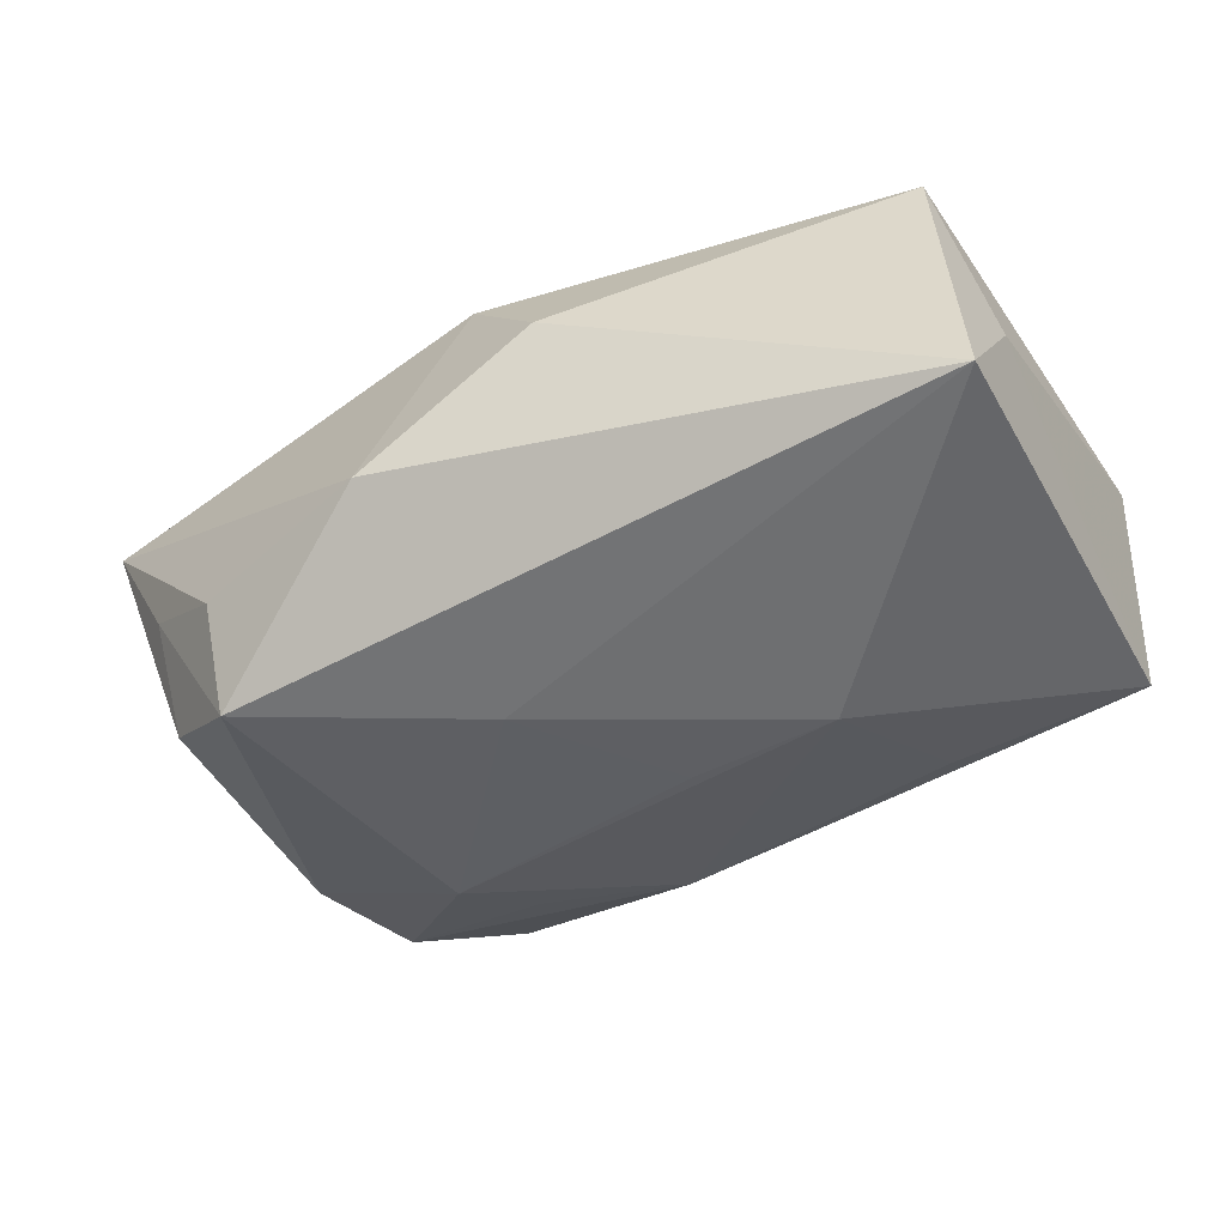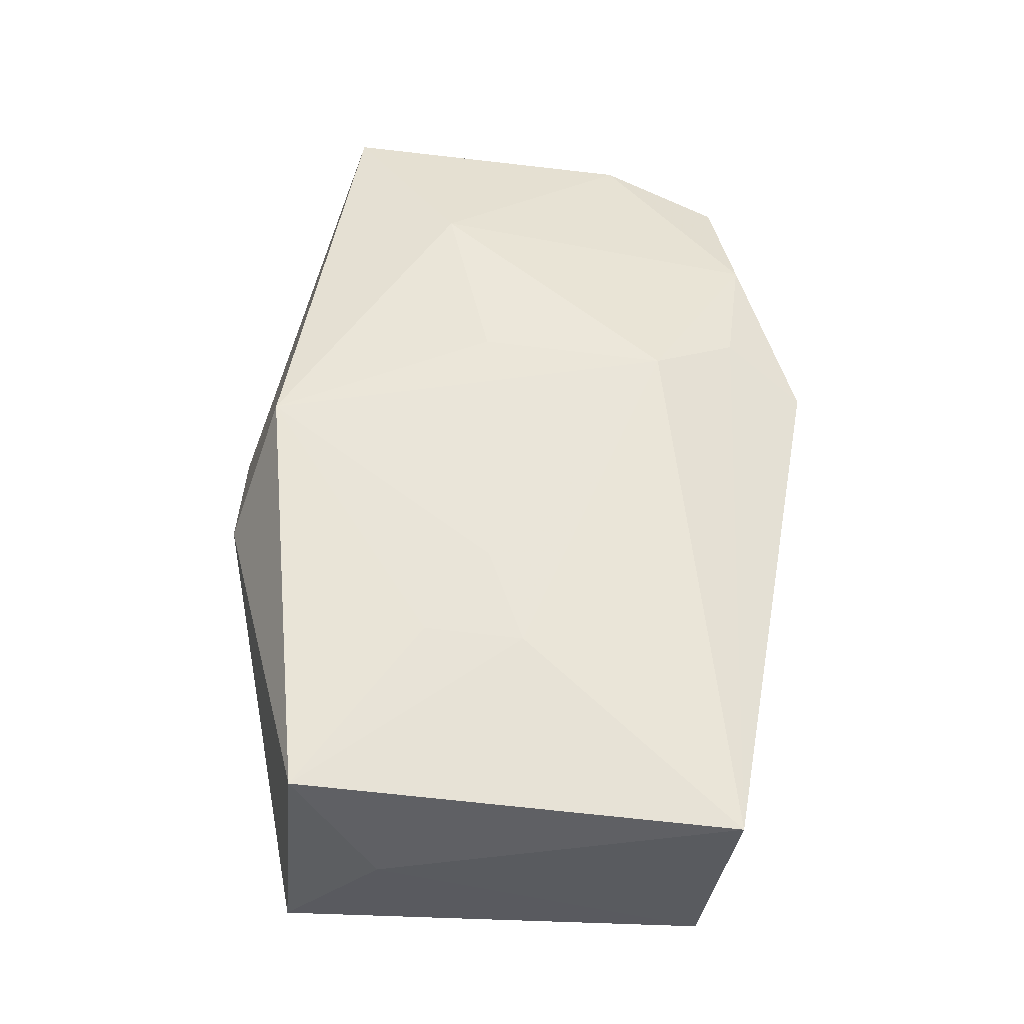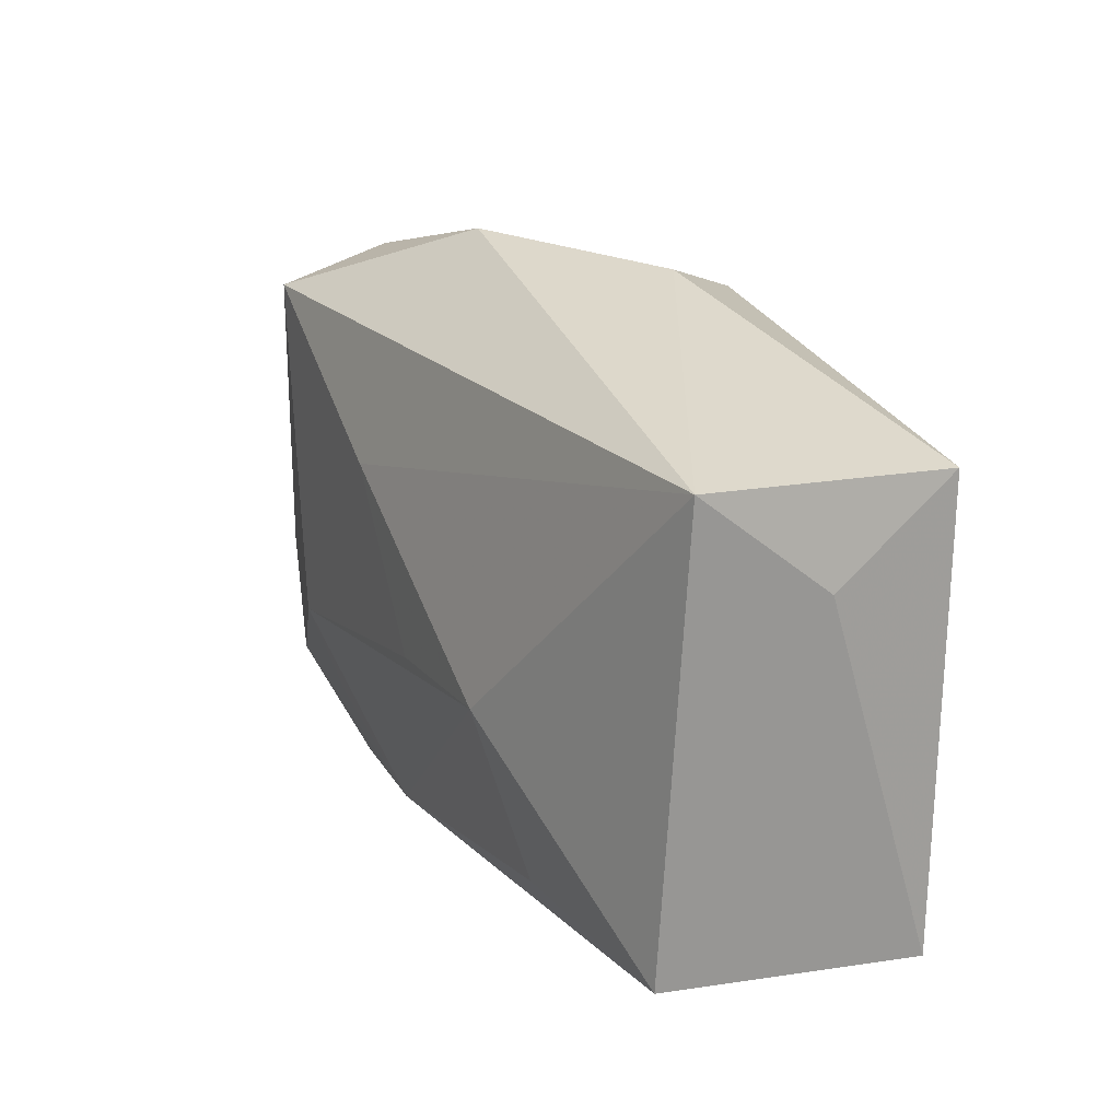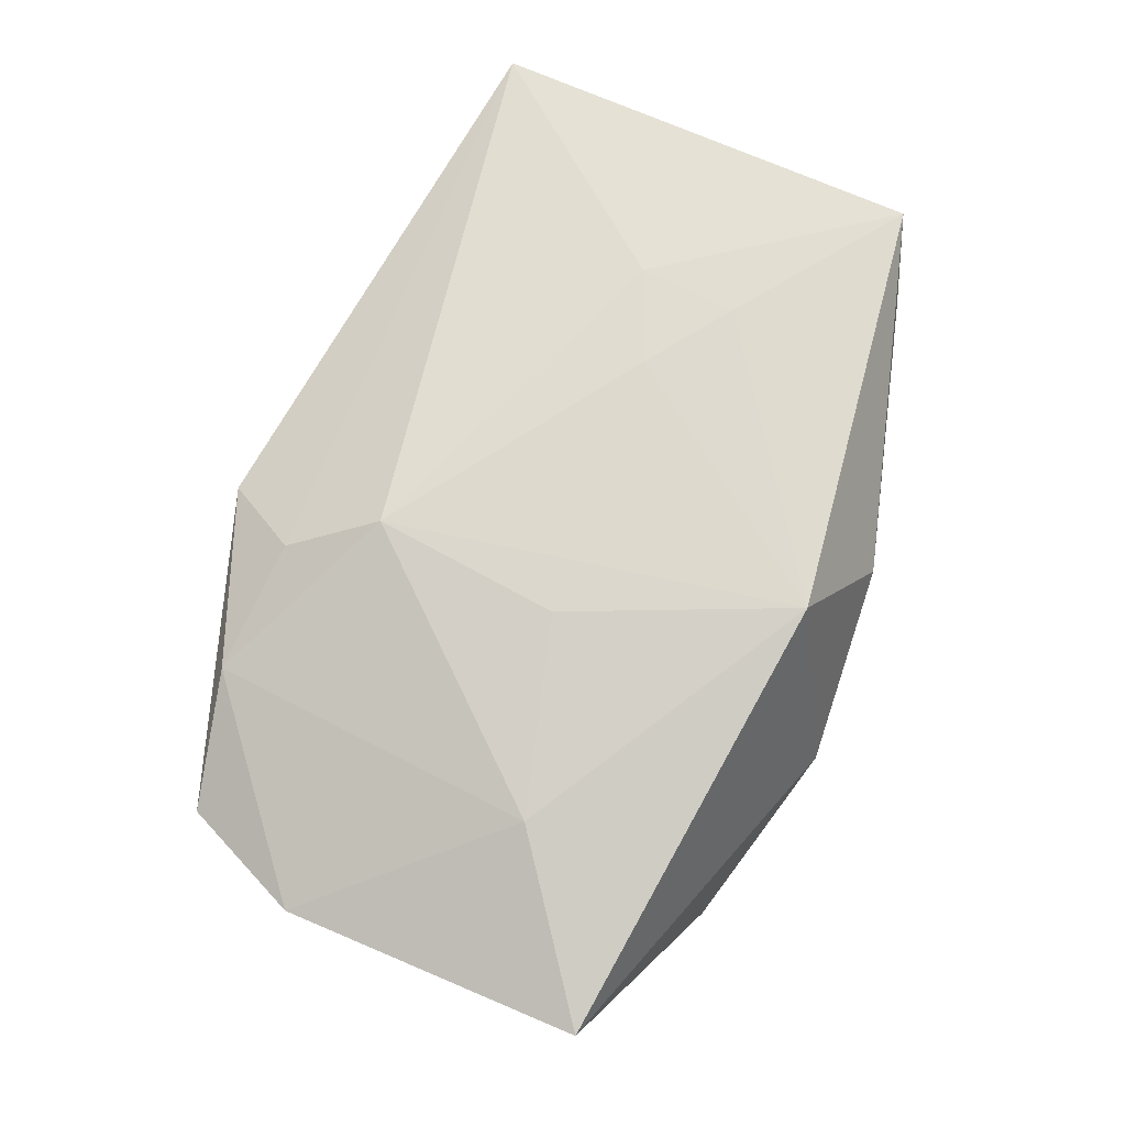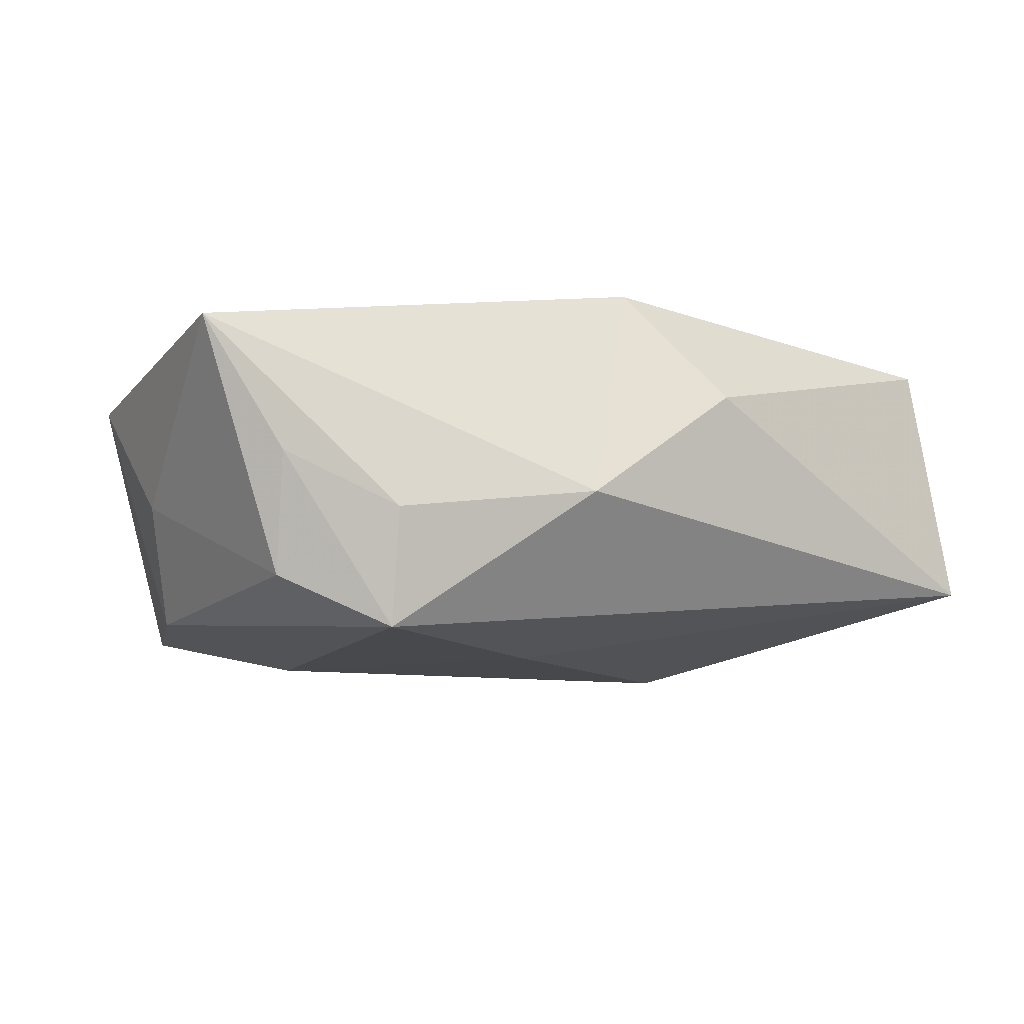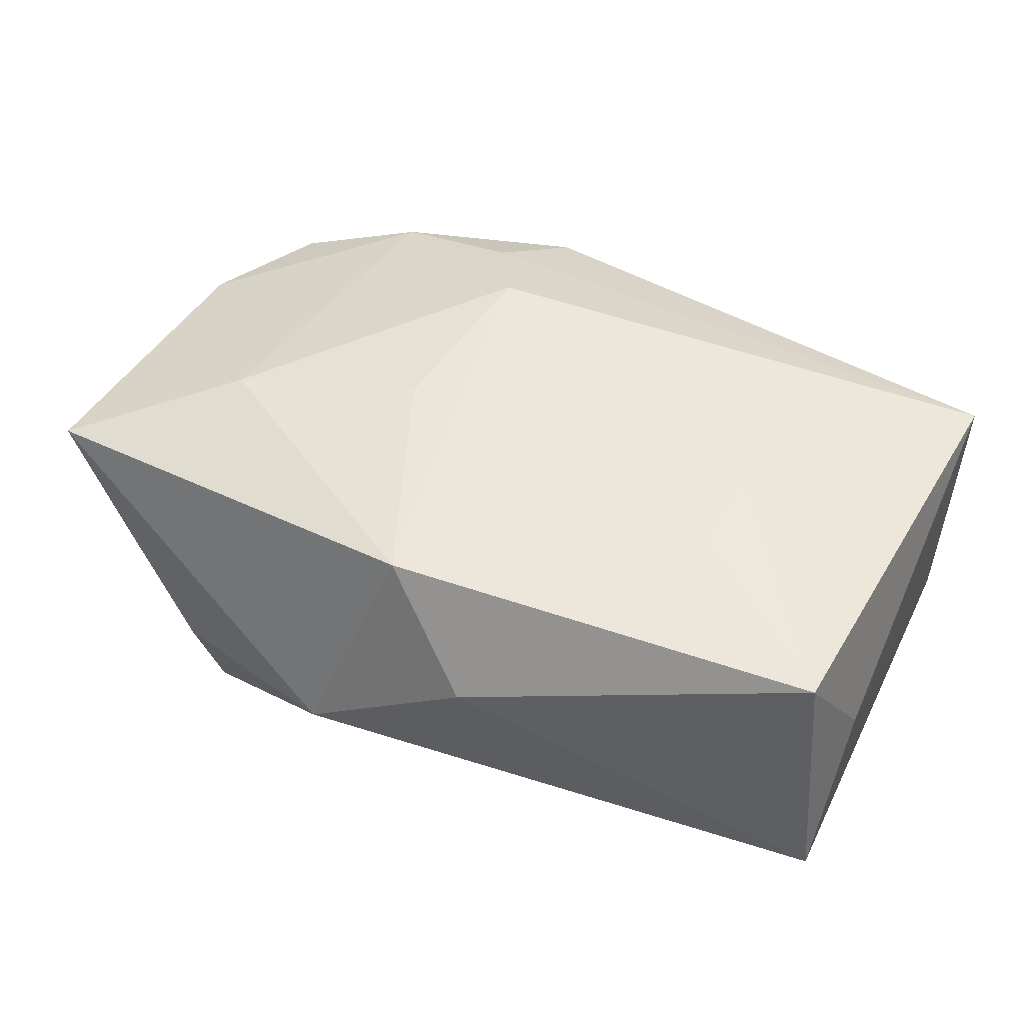
<metadata>
{"format":"obj","ext":"obj","renderer":"f3d","projection":"perspective","resolution":1024,"background":"white","views":[{"elev":-40.7,"azim":-151.1,"up":"+Z"},{"elev":57.4,"azim":-88.2,"up":"+Z"},{"elev":20.8,"azim":-114.2,"up":"+Y"},{"elev":72.3,"azim":111.9,"up":"+Z"},{"elev":-12.3,"azim":150.3,"up":"+Z"},{"elev":50.0,"azim":-153.8,"up":"+Z"}]}
</metadata>
<code>
v 0.008632 -0.01415 0.0164
v 0.02462 -0.02284 0.0106
v -0.02169 0.00714 0.01578
v 0.03519 0.01925 -0.00213
v -0.02241 -0.001808 0.01559
v 0.00871 -0.02862 0.01002
v 0.005704 -0.02253 -0.01375
v 0.03556 -0.007472 -0.01392
v 0.00894 0.0285 -0.004717
v -0.01736 -0.003729 -0.01662
v -0.03905 -0.01907 -0.01082
v -0.006453 0.02717 0.006337
v -0.02156 -0.01774 -0.01327
v -0.03914 -0.02145 0.01277
v 0.02533 0.02107 -0.01719
v -0.00354 -0.004617 -0.0169
v 0.005769 0.009837 -0.01719
v 0.01296 -0.02165 0.01325
v -0.03972 0.02022 -0.008689
v -0.03972 0.01095 0.002776
v 0.03225 -0.01783 -0.01432
v 0.02525 -0.02694 -0.01036
v 0.03404 0.01582 -0.01258
v 0.02788 0.007132 0.01383
v 0.04233 0.01756 0.009546
v 0.03644 -0.02059 0.006015
v 0.01063 0.002684 0.01622
v 0.002147 0.02283 0.01614
v 0.0394 -0.00202 -0.003816
v -0.03694 0.01814 0.01478
v -0.01389 0.001578 0.01615
v 0.02609 0.02381 -0.007049
v 0.04158 -0.009695 0.006806
v 0.01815 -0.01708 -0.01504
v 0.02195 -0.009499 -0.01719
f 15 19 9
f 11 14 20
f 20 19 11
f 11 19 10
f 11 6 14
f 30 19 20
f 30 3 28
f 20 14 30
f 35 7 10
f 22 7 21
f 6 11 22
f 22 11 7
f 27 28 1
f 32 15 9
f 5 14 1
f 5 30 14
f 3 30 5
f 1 28 31
f 28 3 31
f 31 5 1
f 3 5 31
f 10 7 13
f 13 11 10
f 7 11 13
f 9 19 12
f 19 30 12
f 12 28 9
f 12 30 28
f 15 35 17
f 10 19 17
f 19 15 17
f 21 7 34
f 34 35 21
f 7 35 34
f 18 2 1
f 6 2 18
f 1 14 18
f 14 6 18
f 9 28 25
f 25 32 9
f 16 35 10
f 10 17 16
f 16 17 35
f 28 27 24
f 24 25 28
f 24 27 1
f 1 2 24
f 2 33 24
f 24 33 25
f 26 33 2
f 26 2 6
f 6 22 26
f 26 22 21
f 21 33 26
f 15 23 8
f 21 35 8
f 8 35 15
f 8 33 21
f 4 23 15
f 25 23 4
f 15 32 4
f 32 25 4
f 29 23 25
f 29 8 23
f 25 33 29
f 33 8 29

</code>
